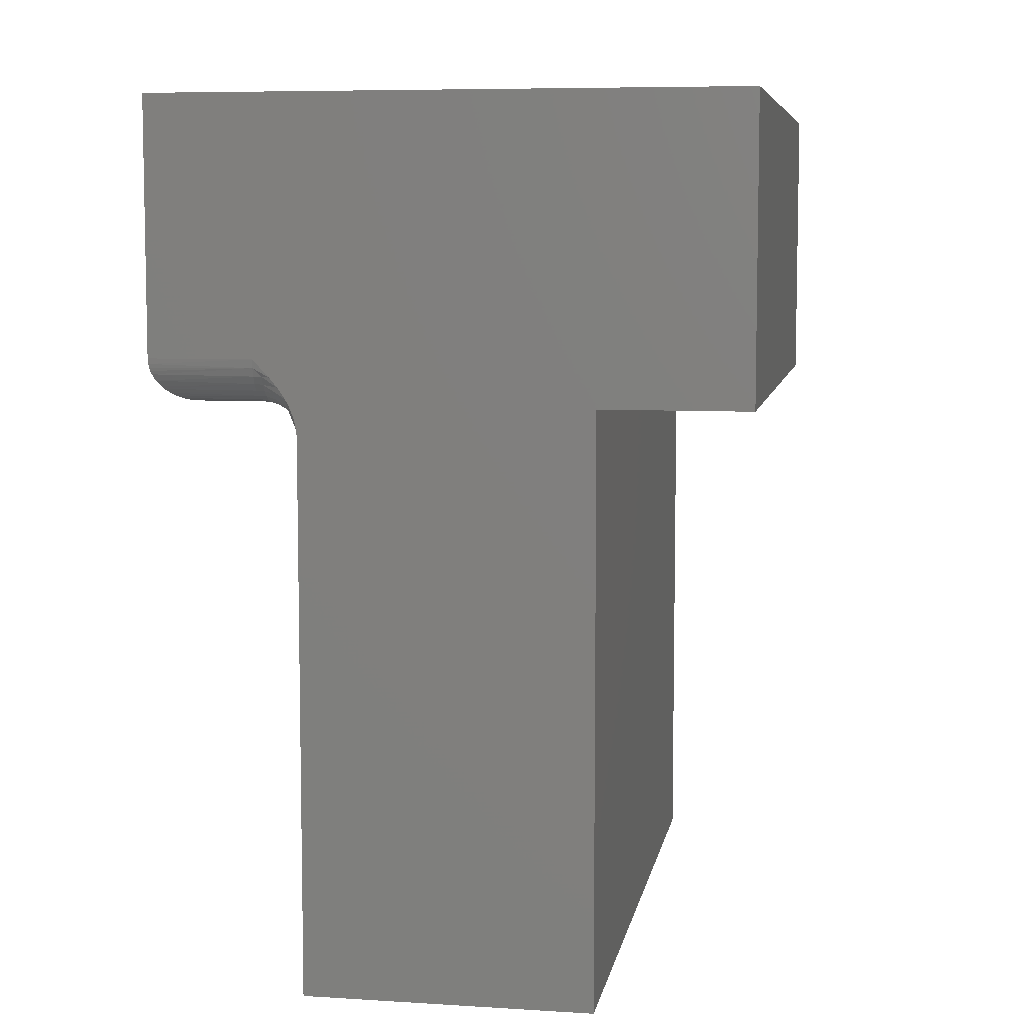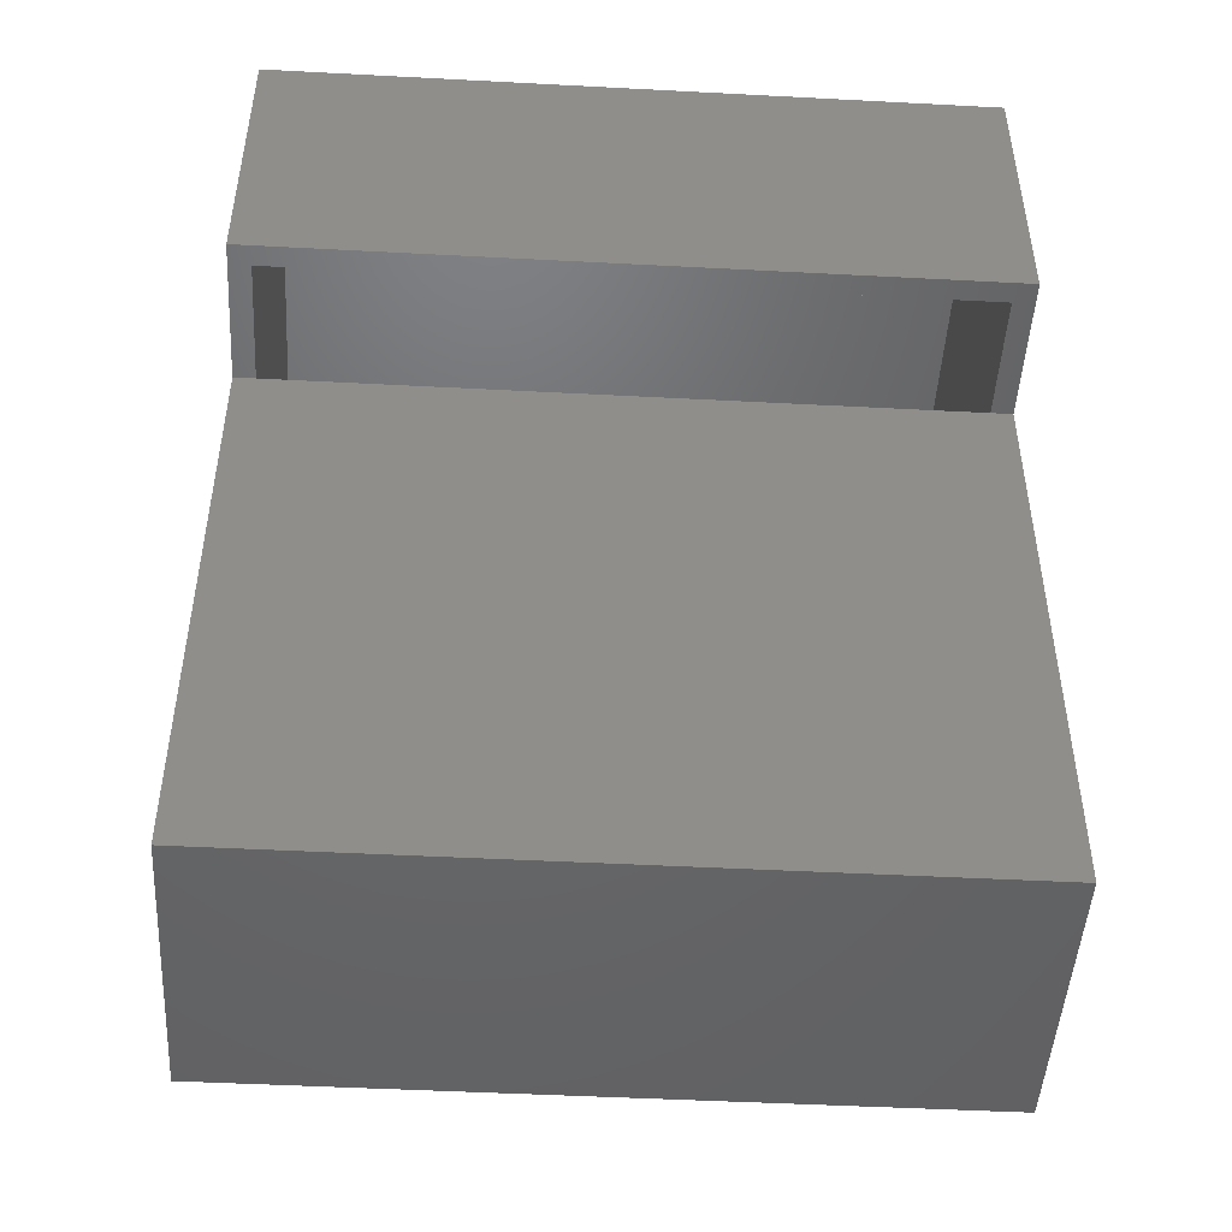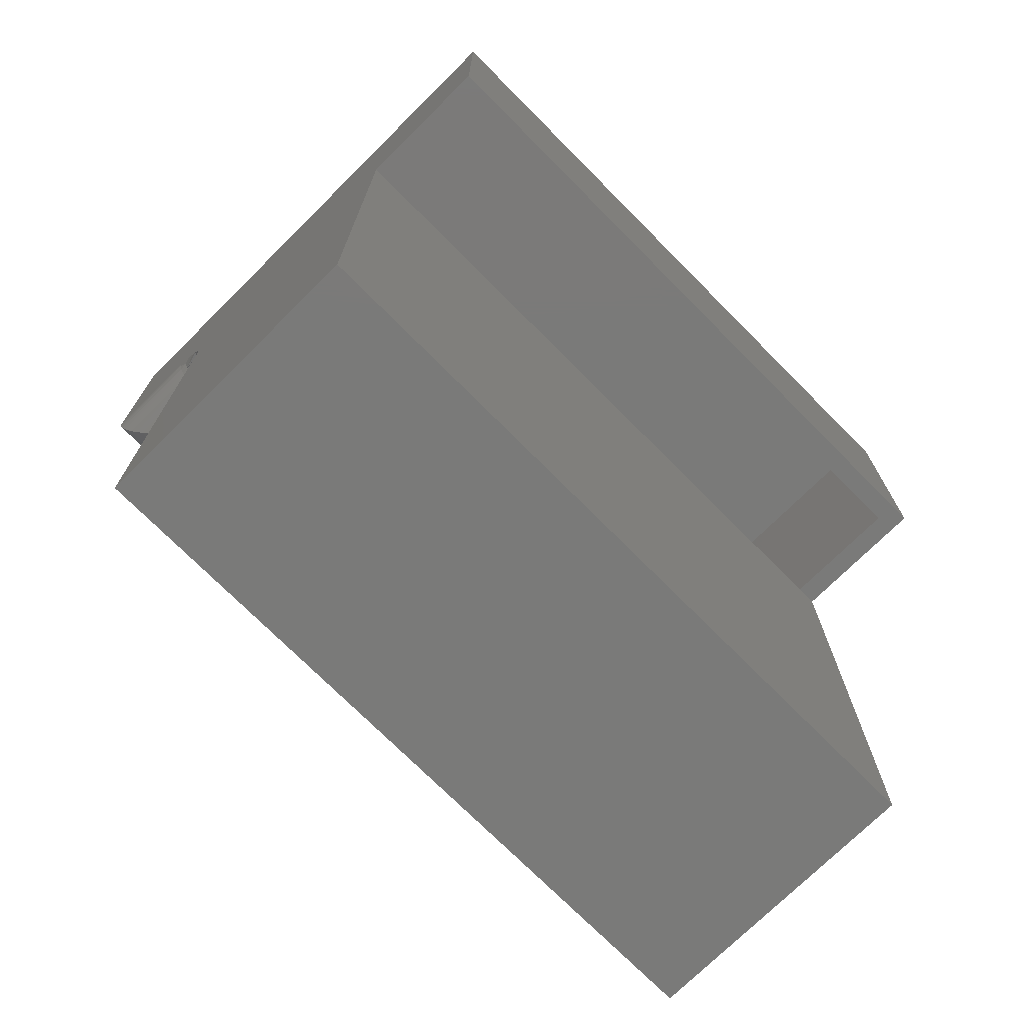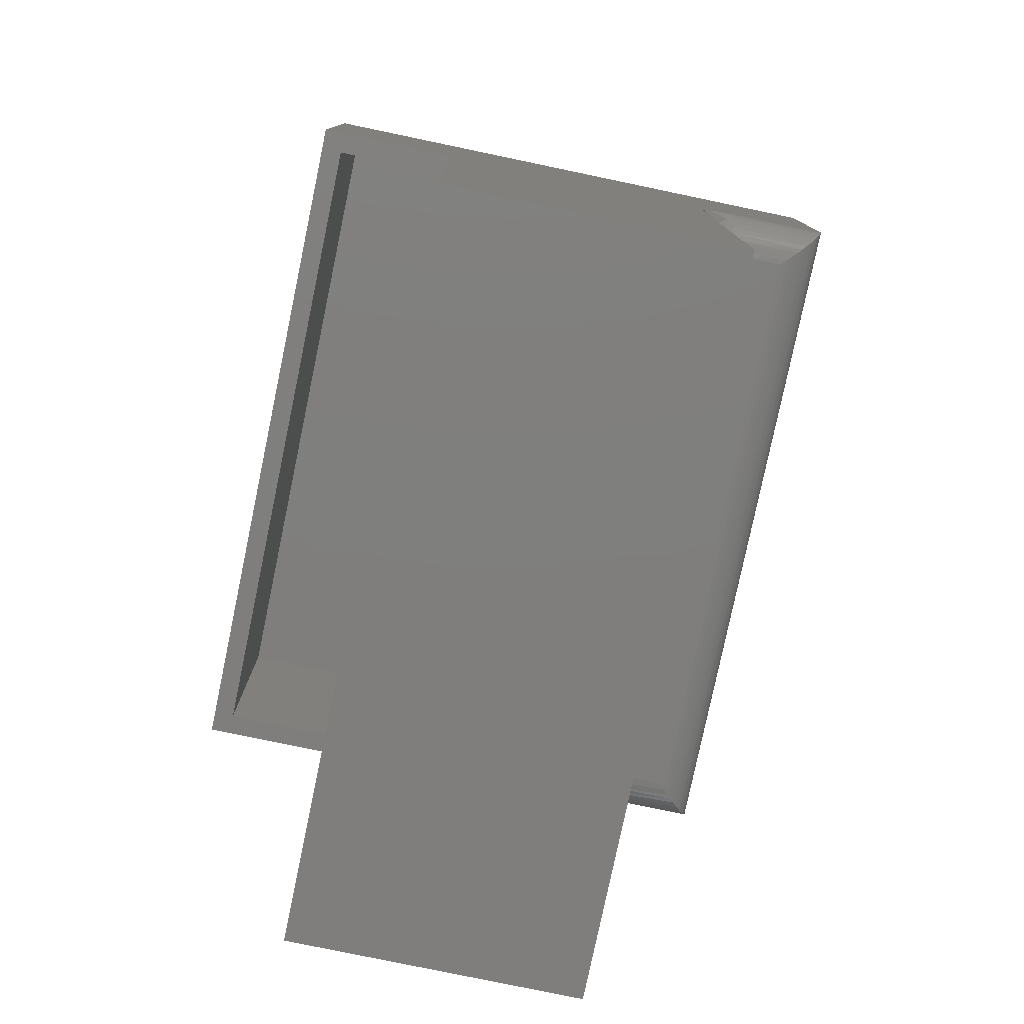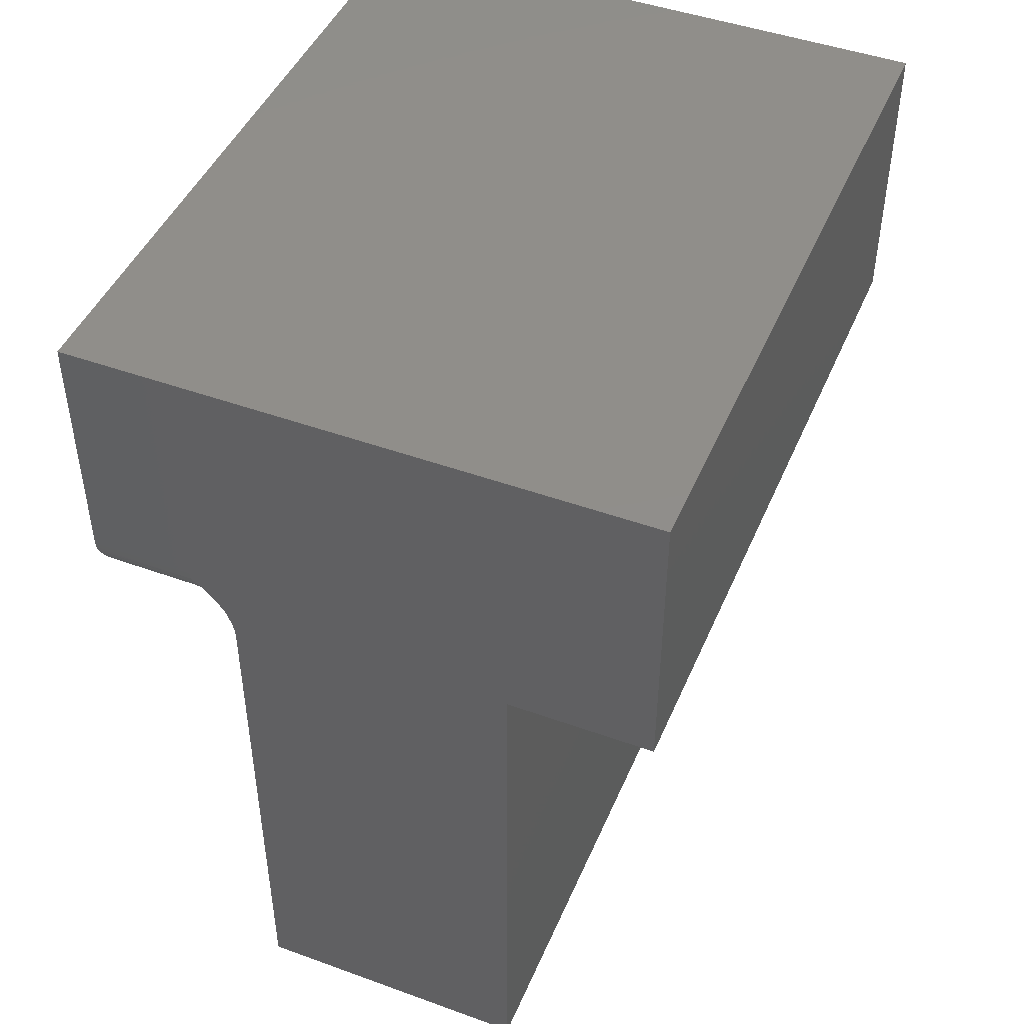
<metadata>
{"format":"stl","ext":"stl","renderer":"f3d","projection":"perspective","resolution":1024,"background":"white","views":[{"elev":7.2,"azim":10.1,"up":"+Y"},{"elev":-47.6,"azim":86.6,"up":"+Y"},{"elev":-73.2,"azim":44.8,"up":"+Y"},{"elev":-78.7,"azim":168.2,"up":"+Y"},{"elev":46.1,"azim":22.5,"up":"+Y"}]}
</metadata>
<code>
# stl→obj: 249 verts, 494 faces
v 0.2997 0.5391 0.01562
v 0.2997 0.5391 0.5078
v 0.3153 0.5391 0.01562
v 0.3153 0.5391 0.5078
v 0.3153 0.5391 0.5234
v 0.4219 0.5391 0.5234
v 0.4062 0.5391 0.5078
v 0.4219 0.5391 0
v 0.4062 0.5391 0.01562
v 0.3153 0.5391 0
v 0.3153 0.1172 0
v 0.3153 0.1172 0.5234
v 0.4062 0.7366 0.01562
v 0.4062 0.7366 0.5078
v 0.2997 0.1328 0.5078
v 0.1222 0.1328 0.5078
v 0.1222 0.5098 0.5078
v 0.1216 0.5178 0.5078
v 0.1191 0.5274 0.5078
v 0.1148 0.5365 0.5078
v 0.1087 0.5452 0.5078
v 0.101 0.5531 0.5078
v 0.09184 0.5602 0.5078
v 0.07533 0.5703 0.5078
v 0.01562 0.5703 0.5078
v 0.01562 0.7366 0.5078
v 0.1148 0.5365 0.01562
v 0.1191 0.5274 0.01562
v 0.1216 0.5178 0.01562
v 0.1222 0.5098 0.01562
v 0.1222 0.1328 0.01562
v 0.2997 0.1328 0.01562
v 0.01562 0.7366 0.01562
v 0.01562 0.5703 0.01562
v 0.07533 0.5703 0.01562
v 0.09184 0.5602 0.01562
v 0.101 0.5531 0.01562
v 0.1087 0.5452 0.01562
v 0.02902 0.5548 0.02902
v 0.02902 0.5548 0.4944
v 0.03125 0.5547 0.03125
v 0.03125 0.5547 0.4922
v 0.02689 0.5553 0.4965
v 0.02689 0.5553 0.02689
v 0.02498 0.556 0.4985
v 0.02498 0.556 0.02498
v 0.02316 0.5569 0.5003
v 0.02316 0.5569 0.02316
v 0.02083 0.5587 0.5026
v 0.02083 0.5587 0.02083
v 0.01979 0.5597 0.5037
v 0.01979 0.5597 0.01978
v 0.01883 0.5608 0.01883
v 0.01883 0.5608 0.5046
v 0.01798 0.5621 0.01798
v 0.01798 0.5621 0.5055
v 0.01725 0.5634 0.01725
v 0.01725 0.5634 0.5062
v 0.01633 0.5657 0.01633
v 0.01633 0.5657 0.5071
v 0.01578 0.5681 0.01578
v 0.01578 0.5681 0.5077
v 0.1222 0.5083 0.02337
v 0.1222 0.5078 0.03125
v 0.1222 0.5078 0.4922
v 0.1222 0.5083 0.5001
v 0.07533 0.5547 0.03125
v 0.07533 0.5547 0.4922
v 0.07533 0.555 0.4952
v 0.07533 0.5673 0.5075
v 0.07533 0.5559 0.4982
v 0.07533 0.5573 0.5009
v 0.07533 0.5593 0.5032
v 0.07533 0.5616 0.5052
v 0.07533 0.5643 0.5066
v 0.07533 0.555 0.0282
v 0.07533 0.5673 0.01593
v 0.07533 0.5643 0.01681
v 0.07533 0.5593 0.0202
v 0.07533 0.5573 0.02257
v 0.07533 0.5559 0.02527
v 0.07533 0.5616 0.01826
v 0.08447 0.5538 0.03125
v 0.08447 0.5538 0.4922
v 0.09327 0.5511 0.03125
v 0.09327 0.5511 0.4922
v 0.1014 0.5468 0.03125
v 0.1014 0.5468 0.4922
v 0.1085 0.541 0.03125
v 0.1085 0.541 0.4922
v 0.1143 0.5339 0.03125
v 0.1143 0.5339 0.4922
v 0.1186 0.5258 0.03125
v 0.1186 0.5258 0.4922
v 0.1213 0.517 0.03125
v 0.1213 0.517 0.4922
v 0.1186 0.5266 0.02256
v 0.1014 0.5486 0.02225
v 0.1085 0.5432 0.02002
v 0.09327 0.5526 0.02391
v 0.08447 0.5566 0.02207
v 0.1143 0.5346 0.02414
v 0.08447 0.5611 0.01751
v 0.08447 0.555 0.02493
v 0.08447 0.5541 0.02803
v 0.09327 0.5515 0.02751
v 0.1014 0.5472 0.02666
v 0.1085 0.5415 0.02552
v 0.1186 0.5266 0.5009
v 0.08447 0.5611 0.5059
v 0.1085 0.5432 0.5034
v 0.1143 0.5346 0.4993
v 0.1085 0.5415 0.4979
v 0.08447 0.5566 0.5014
v 0.1014 0.5486 0.5012
v 0.09327 0.5526 0.4995
v 0.08447 0.555 0.4985
v 0.08447 0.5541 0.4954
v 0.09327 0.5515 0.4959
v 0.1014 0.5472 0.4968
v 0.07533 0.5703 0
v 0.0002397 0.5664 0.0002397
v 0 0.5703 0
v 0.07533 0.5642 0.0006005
v 0.07533 0.5391 0.03125
v 0.02683 0.5394 0.02683
v 0.07533 0.5397 0.02515
v 0.03125 0.5391 0.03125
v 0.0006549 0.5639 0.0006549
v 0.001261 0.5615 0.001261
v 0.07533 0.5584 0.002379
v 0.002081 0.5591 0.002081
v 0.004275 0.5545 0.004275
v 0.07533 0.553 0.005267
v 0.007174 0.5504 0.007174
v 0.07533 0.5482 0.009153
v 0.008839 0.5485 0.008839
v 0.01217 0.5456 0.01217
v 0.07533 0.5443 0.01389
v 0.01574 0.5432 0.01574
v 0.07533 0.5414 0.01929
v 0.0191 0.5415 0.0191
v 0.02255 0.5403 0.02255
v 0.03125 0.5391 0.4922
v 0.07533 0.5397 0.4983
v 0.02683 0.5394 0.4966
v 0.07533 0.5391 0.4922
v 0.07533 0.5703 0.5234
v 0.0002397 0.5664 0.5232
v 0.07533 0.5642 0.5228
v 0 0.5703 0.5234
v 0.02255 0.5403 0.5009
v 0.07533 0.5414 0.5041
v 0.0191 0.5415 0.5043
v 0.07533 0.5443 0.5095
v 0.01574 0.5432 0.5077
v 0.01217 0.5456 0.5113
v 0.07533 0.5482 0.5143
v 0.008839 0.5485 0.5146
v 0.07533 0.553 0.5182
v 0.007174 0.5504 0.5163
v 0.004275 0.5545 0.5192
v 0.07533 0.5584 0.5211
v 0.002081 0.5591 0.5214
v 0.001261 0.5615 0.5222
v 0.0006549 0.5639 0.5228
v 0.1066 0.1172 0.5234
v 0.1066 0.5162 0.5234
v 0.1066 0.5116 0.5136
v 0.1066 0.5088 0.503
v 0.1066 0.5078 0.4922
v 0.1066 0.5078 0.03125
v 0.1066 0.1172 0
v 0.1066 0.5088 0.0204
v 0.1066 0.5116 0.009874
v 0.1066 0.5162 0
v 0.1057 0.5247 0
v 0.1033 0.5332 0
v 0.09842 0.5431 0
v 0.09301 0.551 0
v 0.4219 0.7522 0
v 0.0872 0.558 0
v 0 0.7522 0
v 0.09842 0.5431 0.5234
v 0.1008 0.5387 0.5234
v 0.1043 0.5304 0.5234
v 0.1062 0.5218 0.5234
v 0.4219 0.7522 0.5234
v 0 0.7522 0.5234
v 0.0872 0.558 0.5234
v 0.09301 0.551 0.5234
v 0.1042 0.5236 0.5115
v 0.1042 0.5207 0.502
v 0.106 0.5139 0.4922
v 0.08143 0.5581 0.5216
v 0.09743 0.5417 0.5208
v 0.09743 0.5367 0.5146
v 0.09743 0.533 0.5076
v 0.1013 0.5286 0.5095
v 0.08143 0.5526 0.5187
v 0.08143 0.5478 0.5147
v 0.08729 0.5465 0.516
v 0.09269 0.5445 0.518
v 0.1042 0.5198 0.4922
v 0.1013 0.526 0.501
v 0.1013 0.5252 0.4922
v 0.09743 0.5307 0.5001
v 0.09743 0.5299 0.4922
v 0.09269 0.5345 0.4993
v 0.09269 0.5338 0.4922
v 0.08729 0.5373 0.4987
v 0.08729 0.5367 0.4922
v 0.08143 0.5391 0.4984
v 0.08143 0.5385 0.4922
v 0.09269 0.5366 0.5062
v 0.08729 0.5392 0.5051
v 0.08143 0.5409 0.5044
v 0.08729 0.5424 0.5109
v 0.09269 0.54 0.5125
v 0.08143 0.5438 0.5099
v 0.106 0.5139 0.03125
v 0.1042 0.5207 0.02139
v 0.1042 0.5236 0.01191
v 0.08143 0.5581 0.001824
v 0.08143 0.5526 0.004767
v 0.08729 0.5465 0.007471
v 0.1013 0.5328 0.006172
v 0.09743 0.5367 0.008803
v 0.09269 0.54 0.01096
v 0.08143 0.5478 0.008728
v 0.1042 0.5283 0.003171
v 0.1042 0.5198 0.03125
v 0.1013 0.5252 0.03125
v 0.1013 0.526 0.02244
v 0.09743 0.5299 0.03125
v 0.09743 0.5307 0.02337
v 0.09269 0.5338 0.03125
v 0.09269 0.5345 0.02413
v 0.08729 0.5367 0.03125
v 0.08729 0.5373 0.02469
v 0.08143 0.5385 0.03125
v 0.08143 0.5391 0.02504
v 0.08729 0.5424 0.01257
v 0.08143 0.5438 0.01355
v 0.1013 0.5286 0.01398
v 0.09743 0.533 0.01579
v 0.09269 0.5366 0.01728
v 0.08729 0.5392 0.01838
v 0.08143 0.5409 0.01906
f 1 2 3
f 3 2 4
f 5 4 6
f 6 4 7
f 6 7 8
f 8 7 9
f 8 9 10
f 10 9 3
f 3 11 10
f 11 3 12
f 12 3 4
f 12 4 5
f 9 7 13
f 13 7 14
f 2 15 16
f 2 16 17
f 2 17 18
f 2 18 19
f 2 19 20
f 14 7 21
f 14 21 22
f 14 22 23
f 14 23 24
f 14 24 25
f 14 25 26
f 21 7 4
f 21 4 2
f 21 2 20
f 1 27 28
f 1 28 29
f 1 29 30
f 1 30 31
f 1 31 32
f 13 33 34
f 13 34 35
f 13 35 36
f 13 36 37
f 13 37 38
f 13 38 9
f 38 27 1
f 38 1 3
f 38 3 9
f 32 15 1
f 1 15 2
f 13 14 33
f 33 14 26
f 33 26 34
f 34 26 25
f 39 40 41
f 40 42 41
f 43 40 39
f 44 43 39
f 45 43 44
f 46 45 44
f 47 45 46
f 48 47 46
f 49 47 48
f 50 49 48
f 51 49 50
f 50 52 51
f 51 52 53
f 51 53 54
f 54 53 55
f 54 55 56
f 56 55 57
f 56 57 58
f 58 57 59
f 58 59 60
f 60 59 61
f 60 61 62
f 62 61 34
f 62 34 25
f 31 16 32
f 32 16 15
f 30 63 31
f 63 64 31
f 16 31 64
f 16 64 65
f 16 65 66
f 16 66 17
f 41 42 67
f 67 42 68
f 40 69 42
f 69 68 42
f 70 62 24
f 62 25 24
f 69 40 43
f 43 71 69
f 45 71 43
f 72 71 45
f 45 47 72
f 72 47 49
f 49 73 72
f 51 73 49
f 74 73 51
f 74 51 54
f 56 74 54
f 75 74 56
f 56 58 75
f 75 58 60
f 60 70 75
f 62 70 60
f 76 39 67
f 39 41 67
f 34 61 35
f 61 77 35
f 77 61 59
f 59 78 77
f 57 78 59
f 78 57 55
f 79 52 50
f 50 80 79
f 48 80 50
f 81 80 48
f 46 81 48
f 81 46 44
f 44 76 81
f 39 76 44
f 82 78 55
f 82 55 53
f 82 53 52
f 82 52 79
f 67 68 83
f 83 68 84
f 83 84 85
f 85 84 86
f 85 86 87
f 87 86 88
f 87 88 89
f 89 88 90
f 89 90 91
f 91 90 92
f 91 92 93
f 93 92 94
f 93 94 95
f 95 94 96
f 95 96 64
f 64 96 65
f 30 97 63
f 30 29 97
f 98 99 38
f 100 98 38
f 100 38 101
f 102 97 28
f 102 28 99
f 28 27 99
f 97 95 63
f 64 63 95
f 103 78 82
f 99 27 38
f 100 101 104
f 97 29 28
f 36 35 77
f 36 77 78
f 36 78 103
f 37 36 103
f 37 103 82
f 37 82 79
f 37 79 101
f 37 101 38
f 76 67 105
f 105 67 83
f 105 83 106
f 106 83 85
f 106 85 107
f 107 85 87
f 107 87 108
f 108 87 89
f 108 89 102
f 102 89 91
f 102 91 97
f 97 91 93
f 97 93 95
f 81 104 80
f 80 104 101
f 80 101 79
f 81 76 104
f 104 76 105
f 104 105 100
f 100 105 106
f 100 106 98
f 98 106 107
f 98 107 99
f 99 107 108
f 99 108 102
f 17 109 18
f 17 66 109
f 109 66 96
f 110 23 22
f 73 110 22
f 24 23 70
f 75 70 23
f 75 23 110
f 75 110 74
f 65 96 66
f 109 19 18
f 110 73 74
f 111 21 20
f 111 20 19
f 111 19 109
f 111 109 112
f 111 112 113
f 114 21 111
f 114 111 115
f 114 115 116
f 114 116 117
f 114 117 71
f 114 71 72
f 114 72 73
f 114 73 22
f 114 22 21
f 68 69 84
f 84 69 118
f 84 118 86
f 86 118 119
f 86 119 88
f 88 119 120
f 88 120 90
f 90 120 113
f 90 113 92
f 92 113 112
f 92 112 94
f 94 112 109
f 94 109 96
f 111 113 115
f 115 113 120
f 115 120 116
f 116 120 119
f 116 119 117
f 117 119 118
f 117 118 71
f 71 118 69
f 121 122 123
f 121 124 122
f 125 126 127
f 125 128 126
f 122 124 129
f 130 129 124
f 124 131 130
f 130 131 132
f 133 132 131
f 131 134 133
f 135 133 134
f 134 136 135
f 135 136 137
f 138 137 136
f 136 139 138
f 140 138 139
f 139 141 140
f 140 141 142
f 143 142 141
f 141 127 143
f 143 127 126
f 144 145 146
f 144 147 145
f 148 149 150
f 148 151 149
f 152 146 145
f 145 153 152
f 152 153 154
f 154 153 155
f 156 154 155
f 156 155 157
f 157 155 158
f 157 158 159
f 159 158 160
f 161 159 160
f 161 160 162
f 162 160 163
f 162 163 164
f 164 163 150
f 165 164 150
f 165 150 166
f 149 166 150
f 128 125 144
f 144 125 147
f 167 168 169
f 167 169 170
f 167 170 171
f 167 171 172
f 167 172 173
f 173 172 174
f 173 174 175
f 173 175 176
f 10 11 173
f 10 173 176
f 10 176 177
f 10 177 178
f 10 178 179
f 10 179 180
f 10 180 8
f 181 8 180
f 181 180 182
f 181 182 121
f 181 121 123
f 181 123 183
f 5 6 184
f 5 184 185
f 5 185 186
f 5 186 187
f 5 187 168
f 5 168 167
f 5 167 12
f 188 189 151
f 188 151 148
f 188 148 190
f 188 190 191
f 188 191 184
f 188 184 6
f 187 192 168
f 192 169 168
f 170 169 193
f 194 170 193
f 191 190 195
f 150 190 148
f 195 190 150
f 163 195 150
f 170 194 171
f 185 184 196
f 197 198 199
f 197 199 192
f 197 192 187
f 197 187 186
f 197 186 185
f 197 185 196
f 200 184 191
f 200 191 195
f 200 195 163
f 200 163 160
f 200 160 158
f 200 158 201
f 200 201 202
f 200 202 203
f 200 203 196
f 200 196 184
f 194 193 204
f 204 193 205
f 204 205 206
f 206 205 207
f 206 207 208
f 208 207 209
f 208 209 210
f 210 209 211
f 210 211 212
f 212 211 213
f 212 213 214
f 214 213 145
f 214 145 147
f 169 192 193
f 193 192 199
f 193 199 205
f 205 199 198
f 205 198 207
f 207 198 215
f 207 215 209
f 209 215 216
f 209 216 211
f 211 216 217
f 211 217 213
f 213 217 153
f 213 153 145
f 218 215 219
f 219 215 198
f 219 198 197
f 215 218 216
f 216 218 220
f 216 220 217
f 217 220 155
f 217 155 153
f 202 219 203
f 203 219 197
f 203 197 196
f 219 202 218
f 218 202 201
f 218 201 220
f 220 201 158
f 220 158 155
f 221 222 172
f 222 174 172
f 175 223 176
f 223 177 176
f 182 224 124
f 182 124 121
f 180 225 224
f 224 182 180
f 179 226 225
f 225 180 179
f 178 227 228
f 178 228 229
f 226 178 229
f 226 179 178
f 175 174 222
f 230 225 226
f 177 231 178
f 178 231 227
f 221 232 222
f 222 232 233
f 222 233 234
f 234 233 235
f 234 235 236
f 236 235 237
f 236 237 238
f 238 237 239
f 238 239 240
f 240 239 241
f 240 241 242
f 242 241 125
f 242 125 127
f 124 224 131
f 131 224 225
f 131 225 134
f 134 225 230
f 134 230 136
f 229 243 226
f 226 243 244
f 226 244 230
f 230 244 139
f 230 139 136
f 177 223 231
f 231 223 245
f 231 245 227
f 227 245 246
f 227 246 228
f 228 246 247
f 228 247 229
f 229 247 248
f 229 248 243
f 243 248 249
f 243 249 244
f 244 249 141
f 244 141 139
f 175 222 223
f 223 222 234
f 223 234 245
f 245 234 236
f 245 236 246
f 246 236 238
f 246 238 247
f 247 238 240
f 247 240 248
f 248 240 242
f 248 242 249
f 249 242 127
f 249 127 141
f 235 210 237
f 237 210 212
f 237 212 239
f 239 212 214
f 239 214 241
f 241 214 147
f 241 147 125
f 210 235 208
f 208 235 233
f 208 233 206
f 206 233 232
f 206 232 204
f 204 232 221
f 204 221 194
f 194 221 172
f 194 172 171
f 173 11 167
f 167 11 12
f 183 123 189
f 189 123 151
f 8 181 6
f 6 181 188
f 128 146 126
f 128 144 146
f 126 146 152
f 126 152 143
f 143 152 154
f 143 154 142
f 142 154 156
f 142 156 140
f 140 156 157
f 140 157 138
f 138 157 159
f 138 159 137
f 137 159 161
f 137 161 135
f 135 161 162
f 135 162 133
f 133 162 164
f 151 123 149
f 149 123 122
f 149 122 166
f 166 122 129
f 166 129 165
f 165 129 130
f 165 130 164
f 164 130 132
f 164 132 133
f 181 183 188
f 188 183 189

</code>
